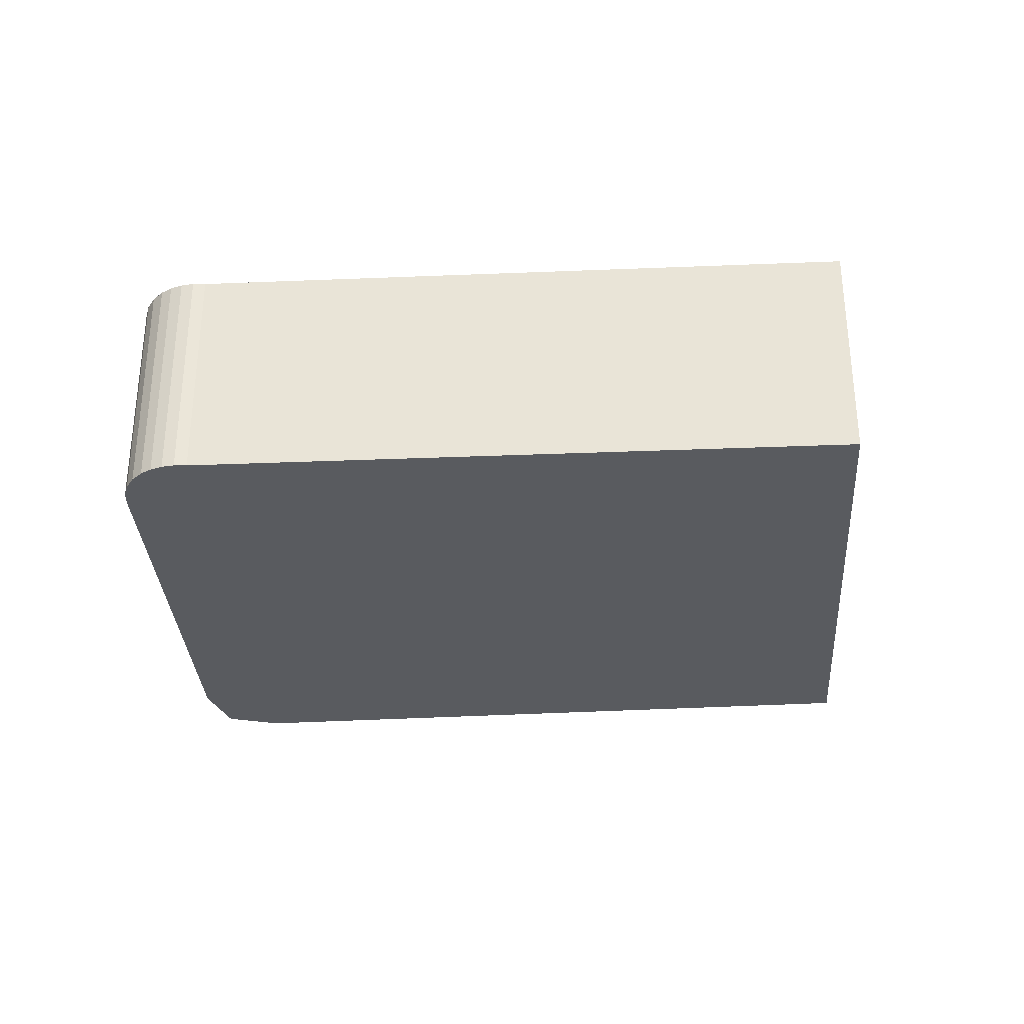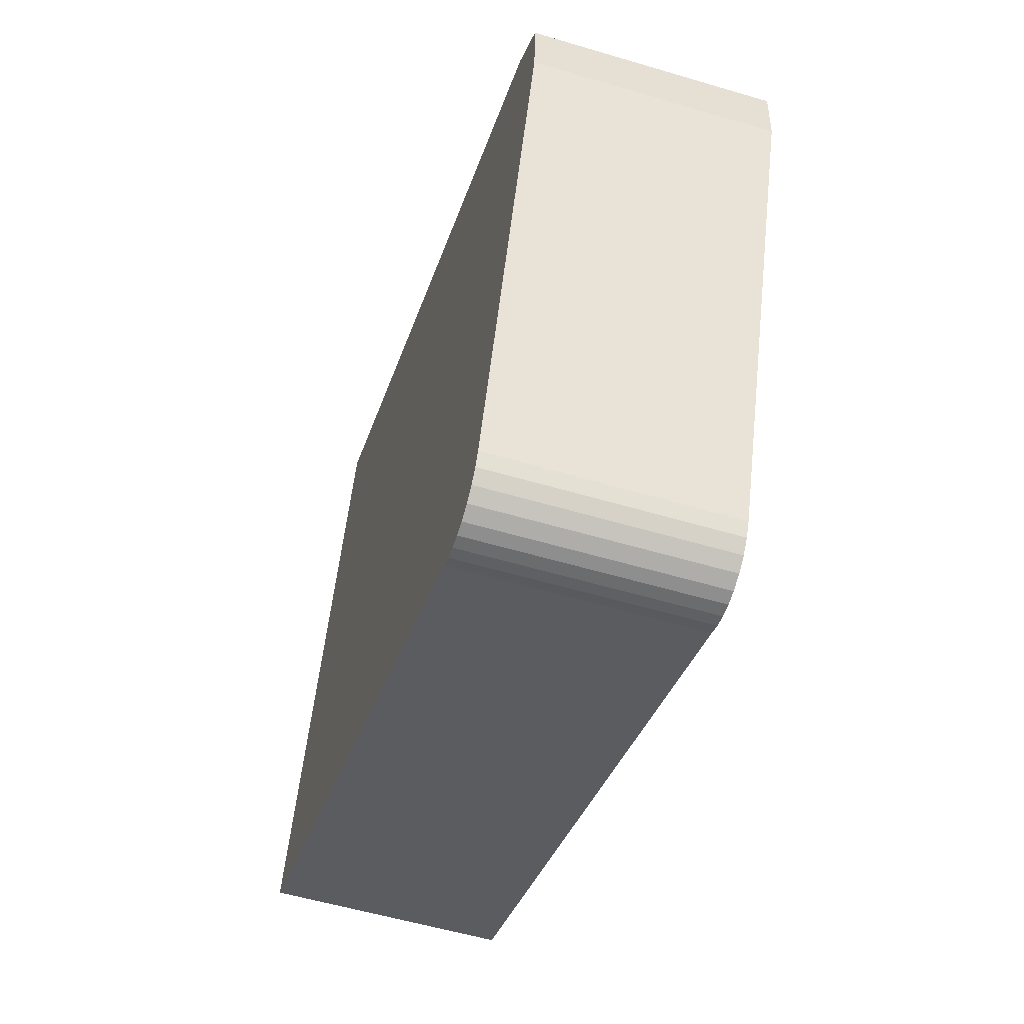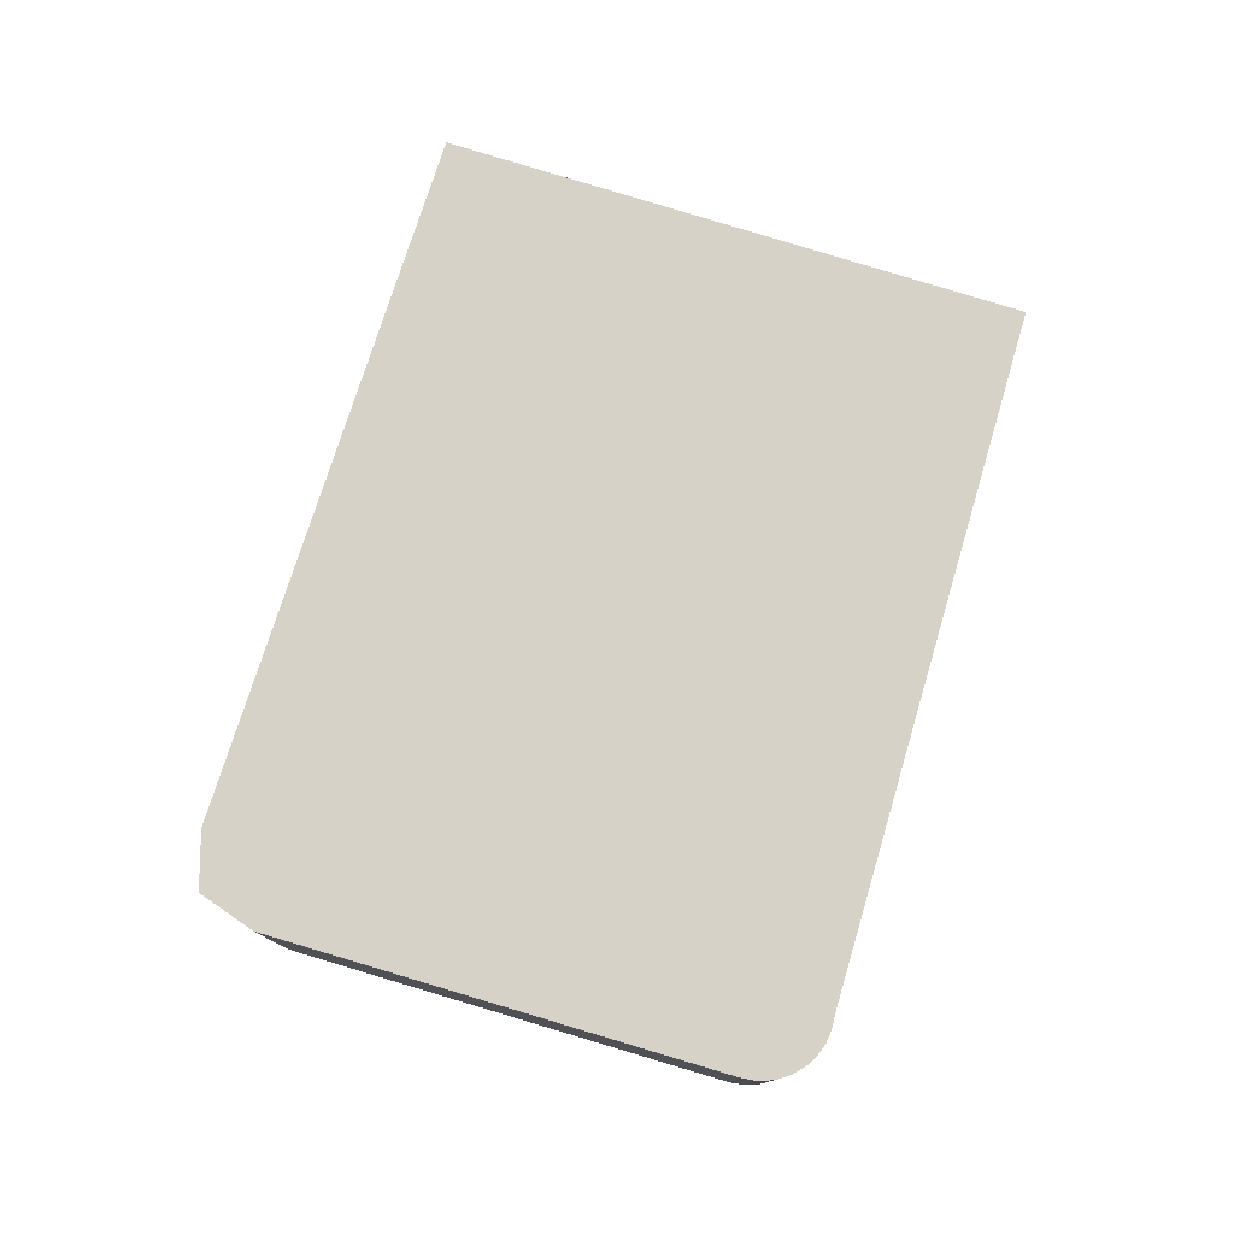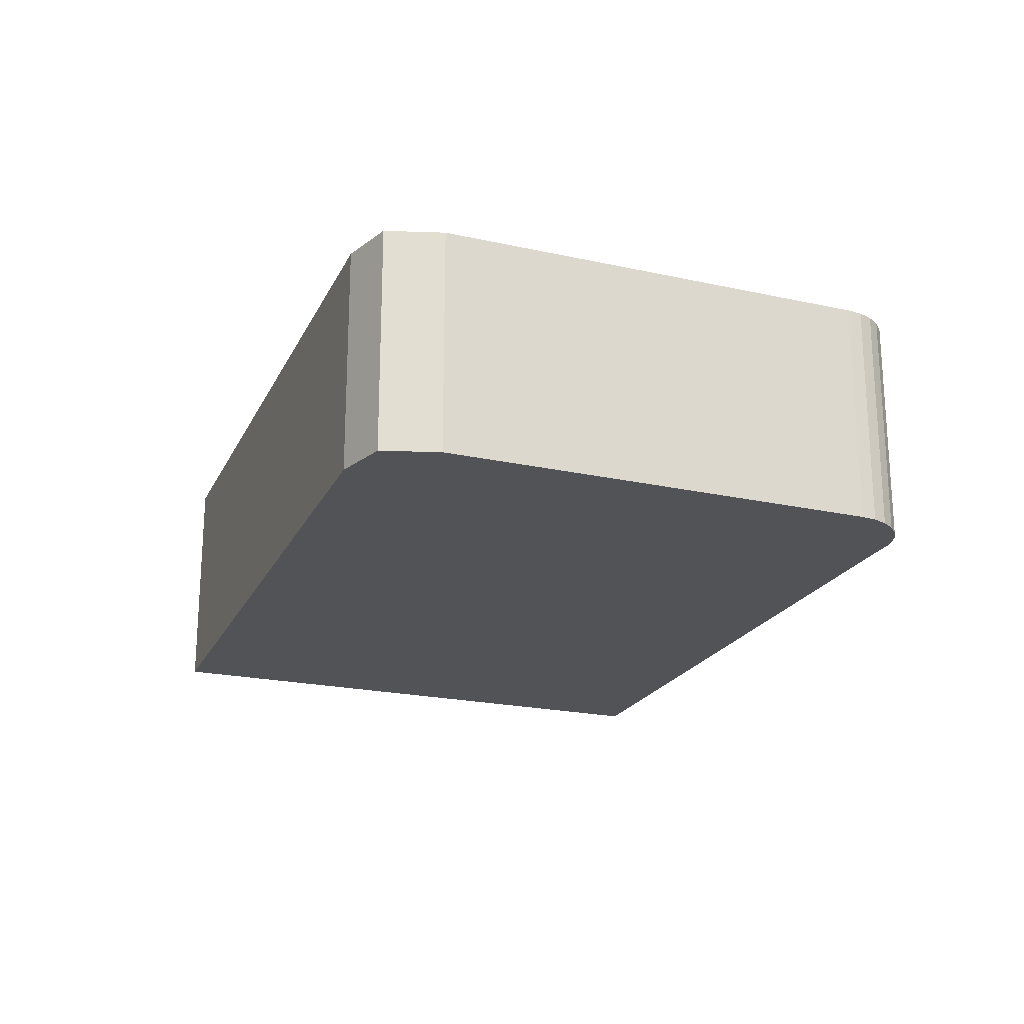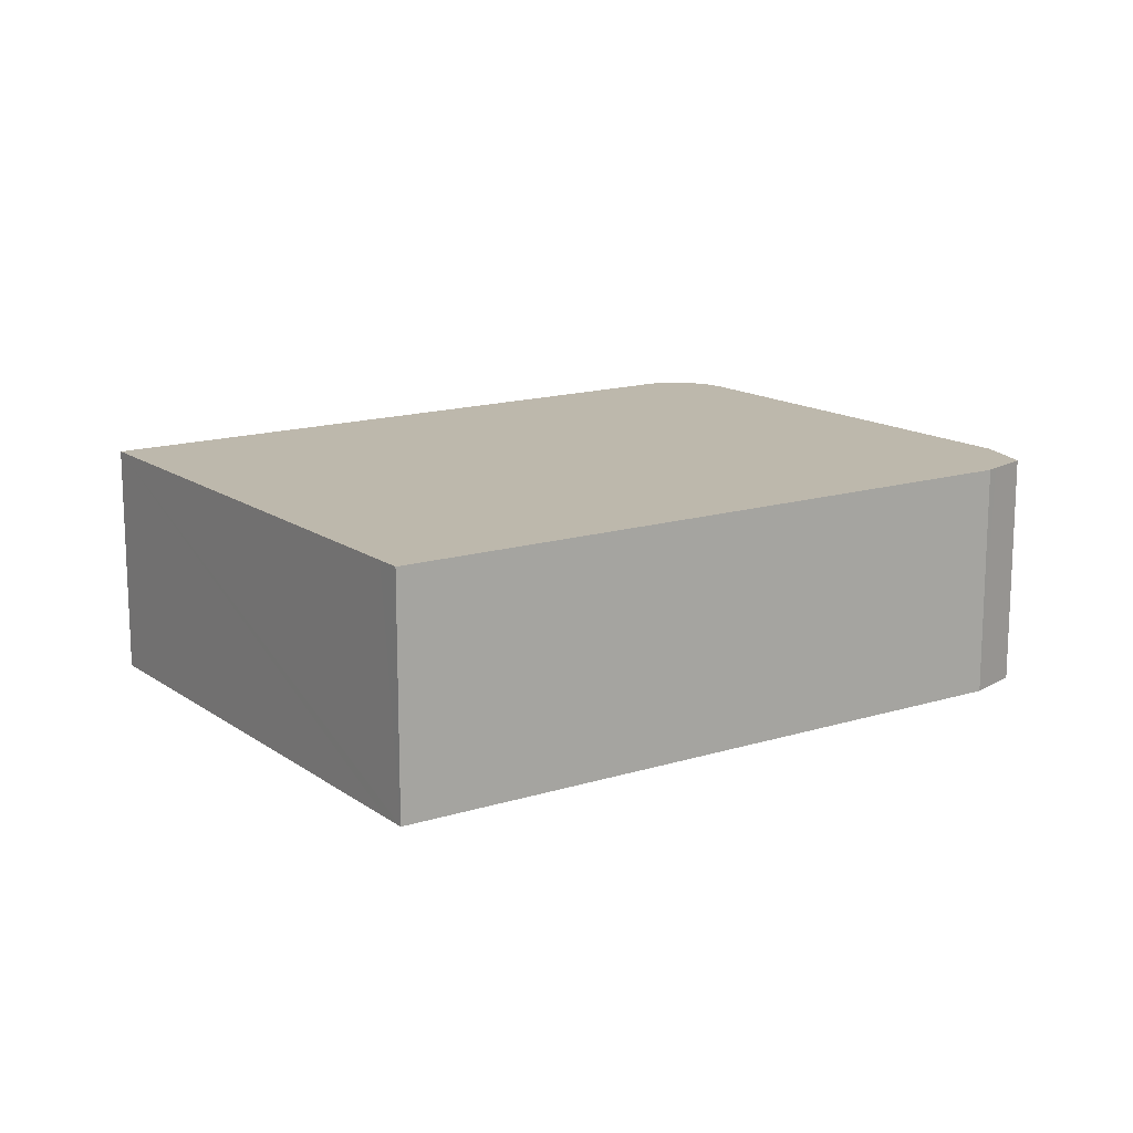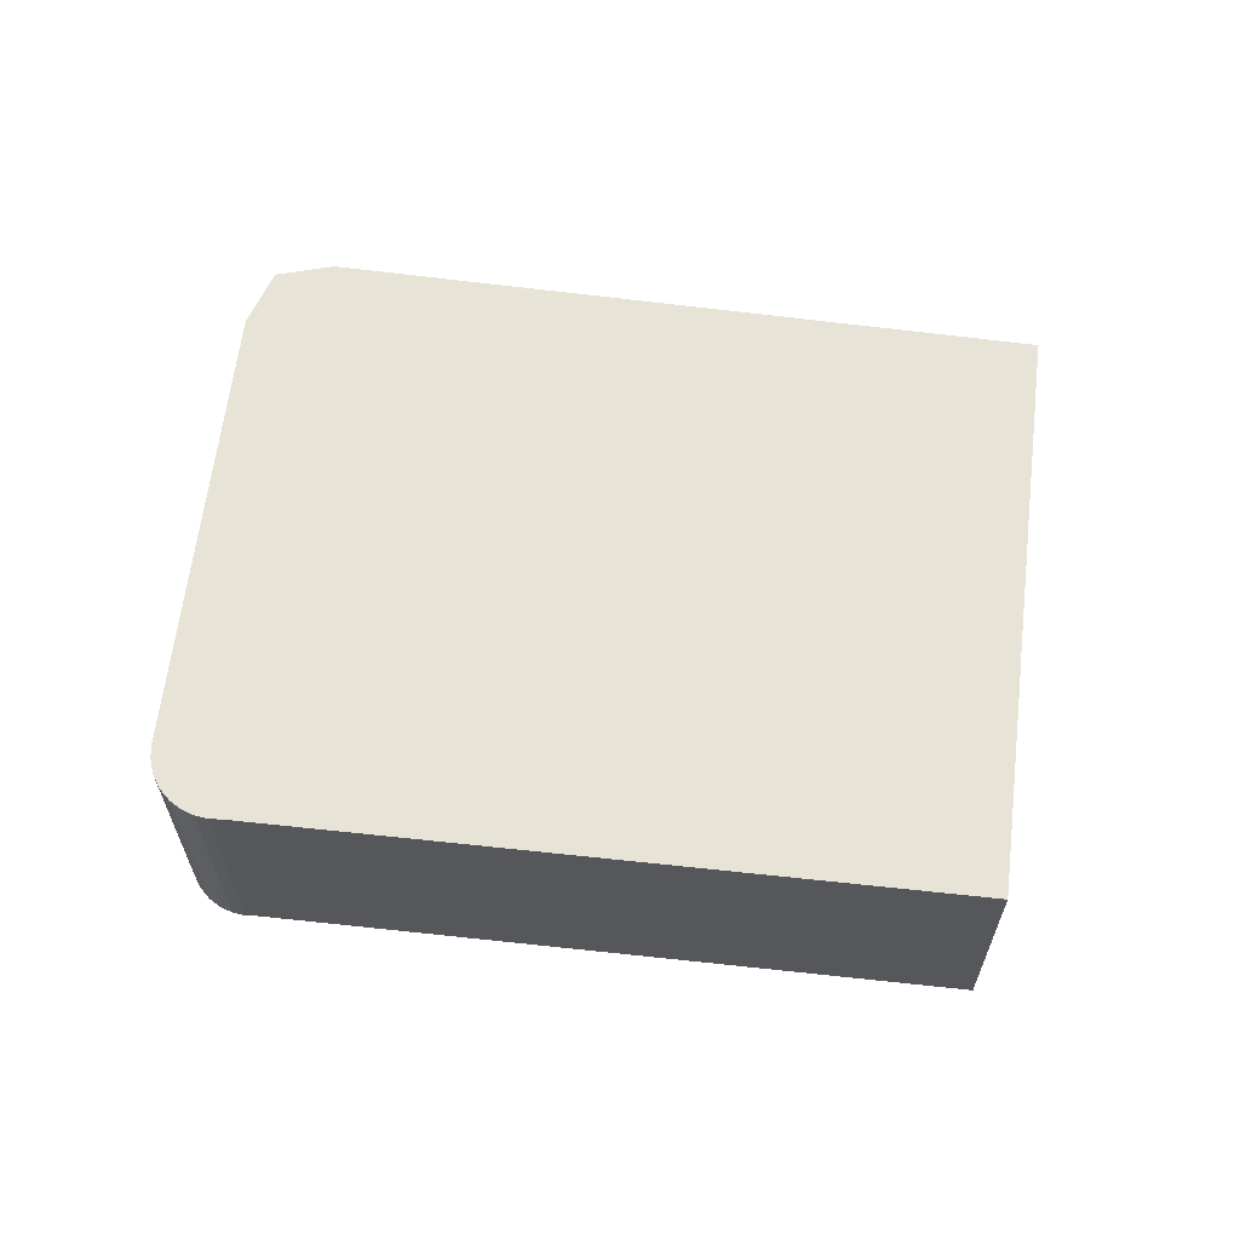
<metadata>
{"format":"obj","ext":"obj","renderer":"f3d","projection":"perspective","resolution":1024,"background":"white","views":[{"elev":-32.2,"azim":-155.6,"up":"+Y"},{"elev":-55.4,"azim":72.6,"up":"+Z"},{"elev":78.3,"azim":127.5,"up":"+Y"},{"elev":-21.8,"azim":89.6,"up":"+Y"},{"elev":14.8,"azim":-14.1,"up":"+Y"},{"elev":62.3,"azim":-152.6,"up":"+Y"}]}
</metadata>
<code>
v  9.032 3.278 -3.506
v  9.391 3.278 -3.553
v  9.209 3.278 -3.547
v  9.571 3.278 -3.522
v  8.866 3.278 -3.43
v  9.771 3.278 -3.44
v  0 3.278 2.007e-16
v  9.947 3.278 -3.314
v  10.09 3.278 -3.15
v  10.19 3.278 -2.958
v  12.44 3.278 2.932
v  2.643 3.278 7.161
v  12.45 3.278 3.132
v  12.49 3.278 3.78
v  11.97 3.278 4.17
v  11.84 3.278 4.269
v  10.08 3.278 4.898
v  2.772 3.278 7.512
v  2.772 -4.6e-16 7.512
v  10.08 -2.999e-16 4.898
v  11.84 -2.614e-16 4.269
v  12.49 -2.315e-16 3.78
v  11.97 -2.553e-16 4.17
v  12.44 -1.795e-16 2.932
v  12.45 -1.918e-16 3.132
v  10.19 1.811e-16 -2.958
v  10.09 1.929e-16 -3.15
v  9.947 2.029e-16 -3.314
v  9.771 2.106e-16 -3.44
v  9.571 2.157e-16 -3.522
v  9.391 2.176e-16 -3.553
v  9.209 2.172e-16 -3.547
v  9.032 2.147e-16 -3.506
v  0 0 0
v  8.866 2.1e-16 -3.43
v  2.643 -4.385e-16 7.161
g defaultobject
f 1 2 3
f 2 1 4
f 4 1 5
f 4 5 6
f 6 5 7
f 6 7 8
f 8 7 9
f 9 7 10
f 10 7 11
f 11 7 12
f 11 12 13
f 13 12 14
f 14 12 15
f 15 12 16
f 16 12 17
f 17 12 18
f 19 17 18
f 17 19 20
f 17 20 16
f 16 20 21
f 21 15 16
f 15 21 14
f 14 21 22
f 22 21 23
f 22 13 14
f 13 22 11
f 11 22 24
f 24 22 25
f 24 10 11
f 10 24 26
f 26 9 10
f 9 26 27
f 27 8 9
f 8 27 28
f 28 6 8
f 6 28 29
f 29 4 6
f 4 29 30
f 30 2 4
f 2 30 31
f 31 3 2
f 3 31 32
f 32 1 3
f 1 32 33
f 34 7 5
f 33 5 1
f 5 33 35
f 34 5 35
f 12 19 18
f 19 12 7
f 19 7 36
f 36 7 34
f 35 36 34
f 36 35 33
f 36 33 32
f 36 32 31
f 36 31 30
f 36 30 29
f 36 29 28
f 36 28 27
f 36 27 26
f 36 26 24
f 36 24 19
f 19 24 25
f 19 25 20
f 20 25 22
f 20 22 23
f 20 23 21

</code>
